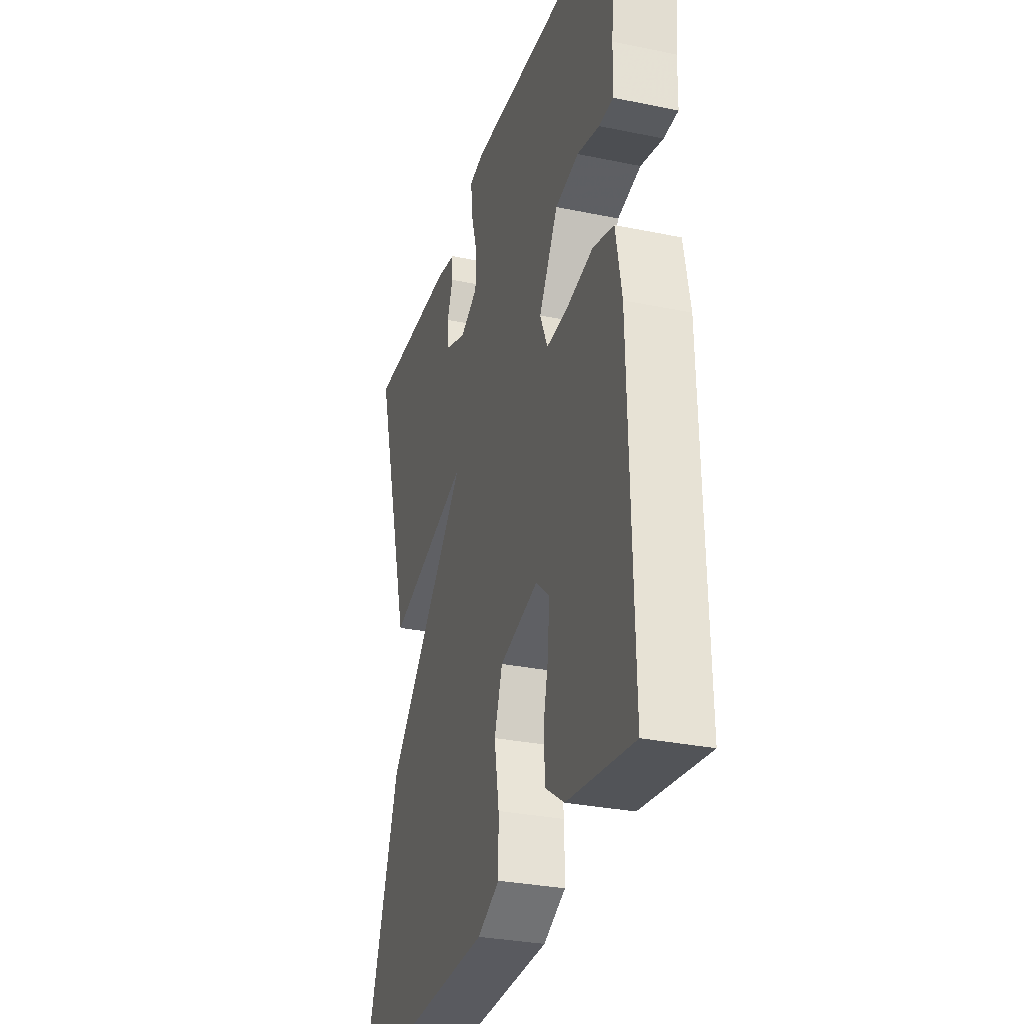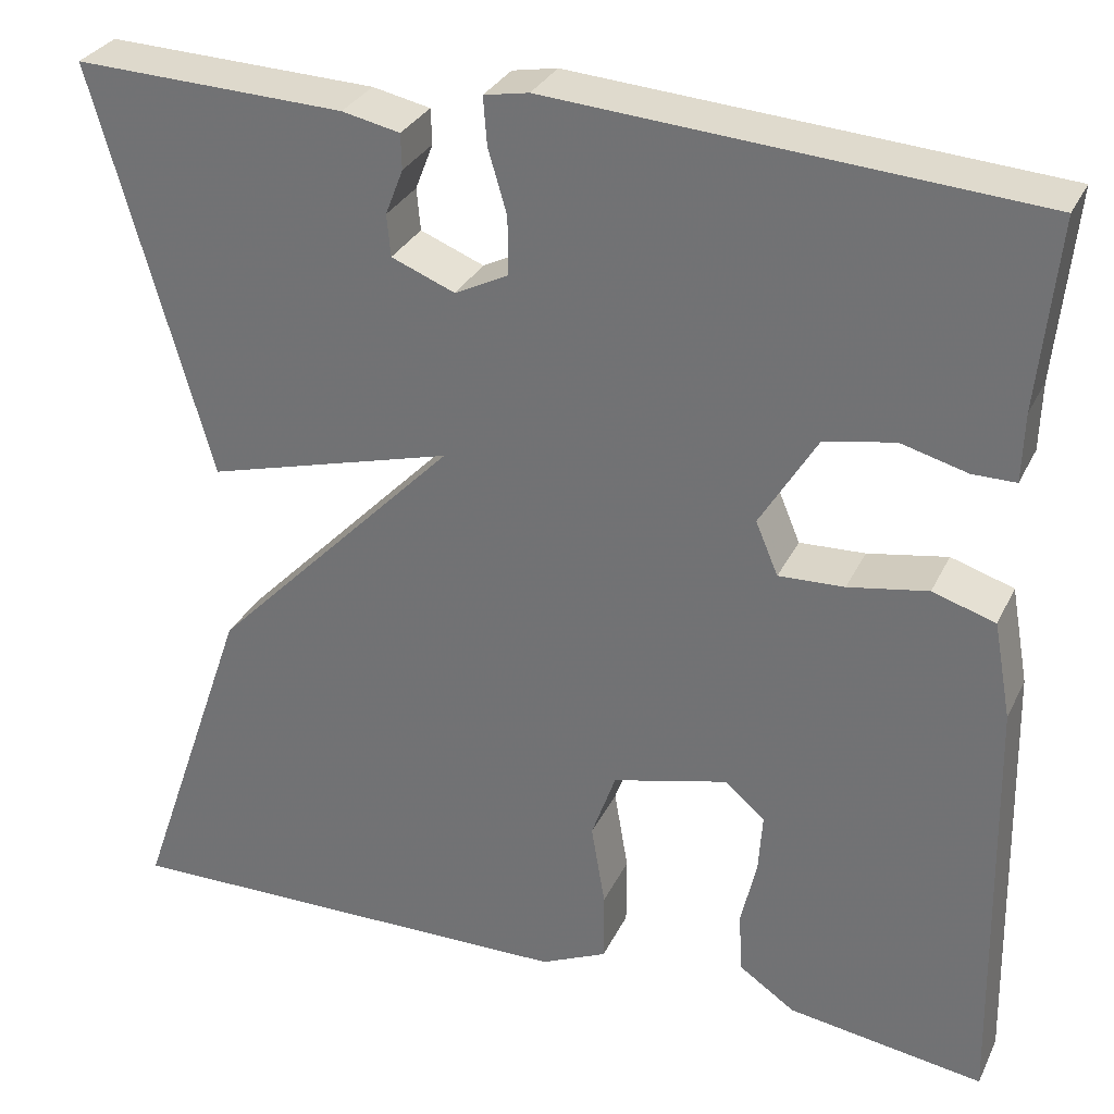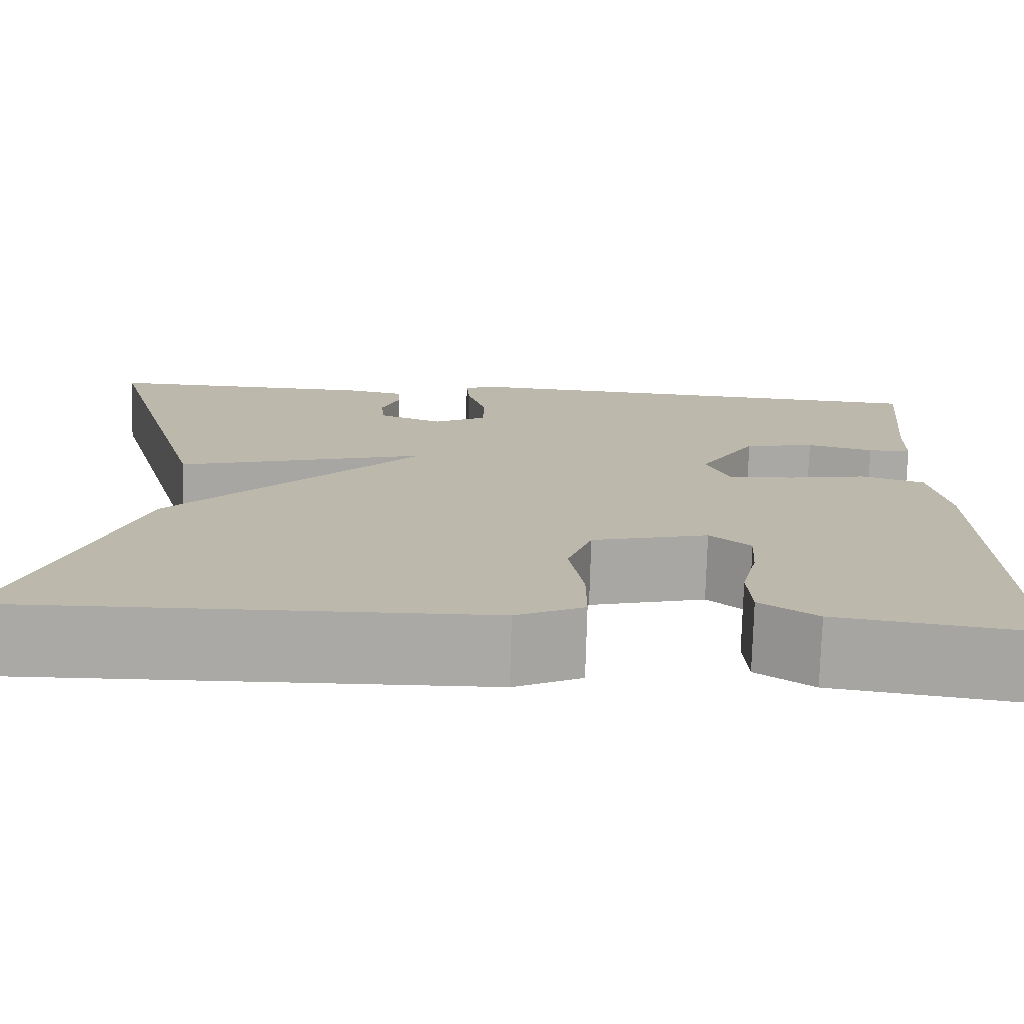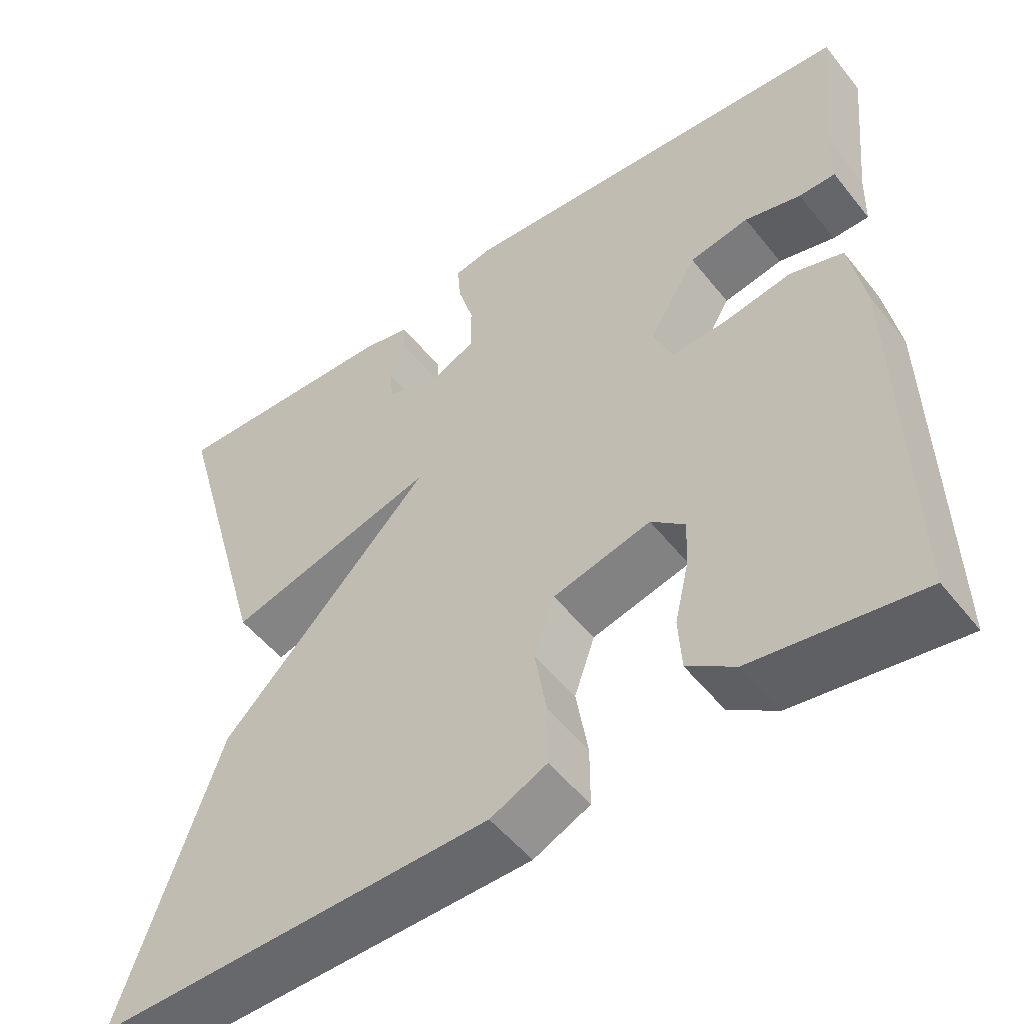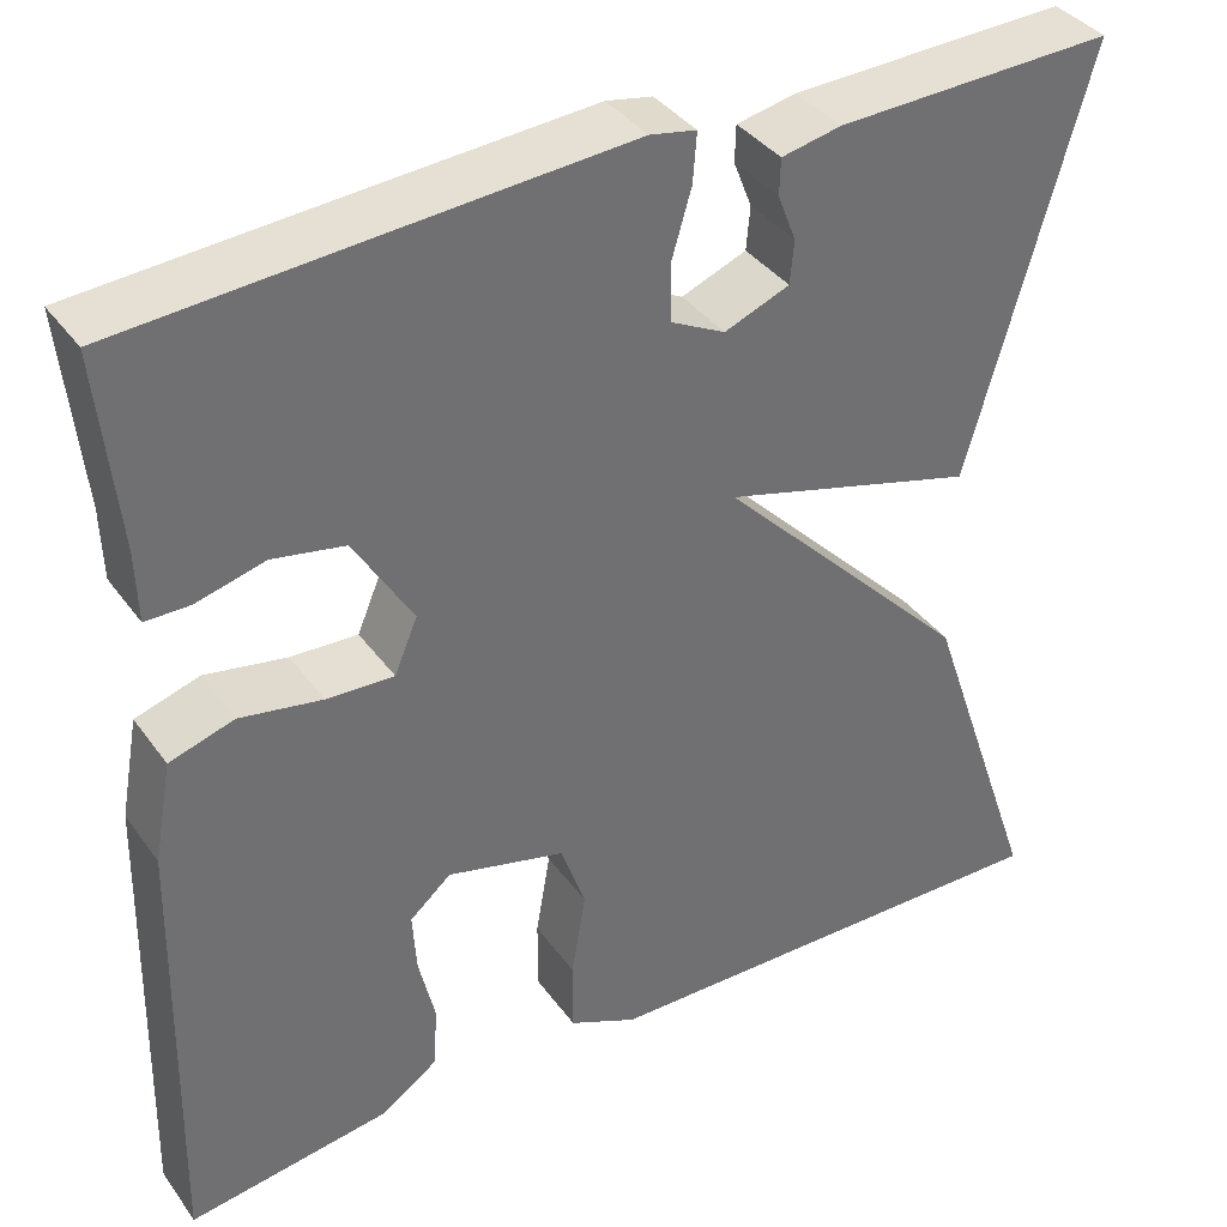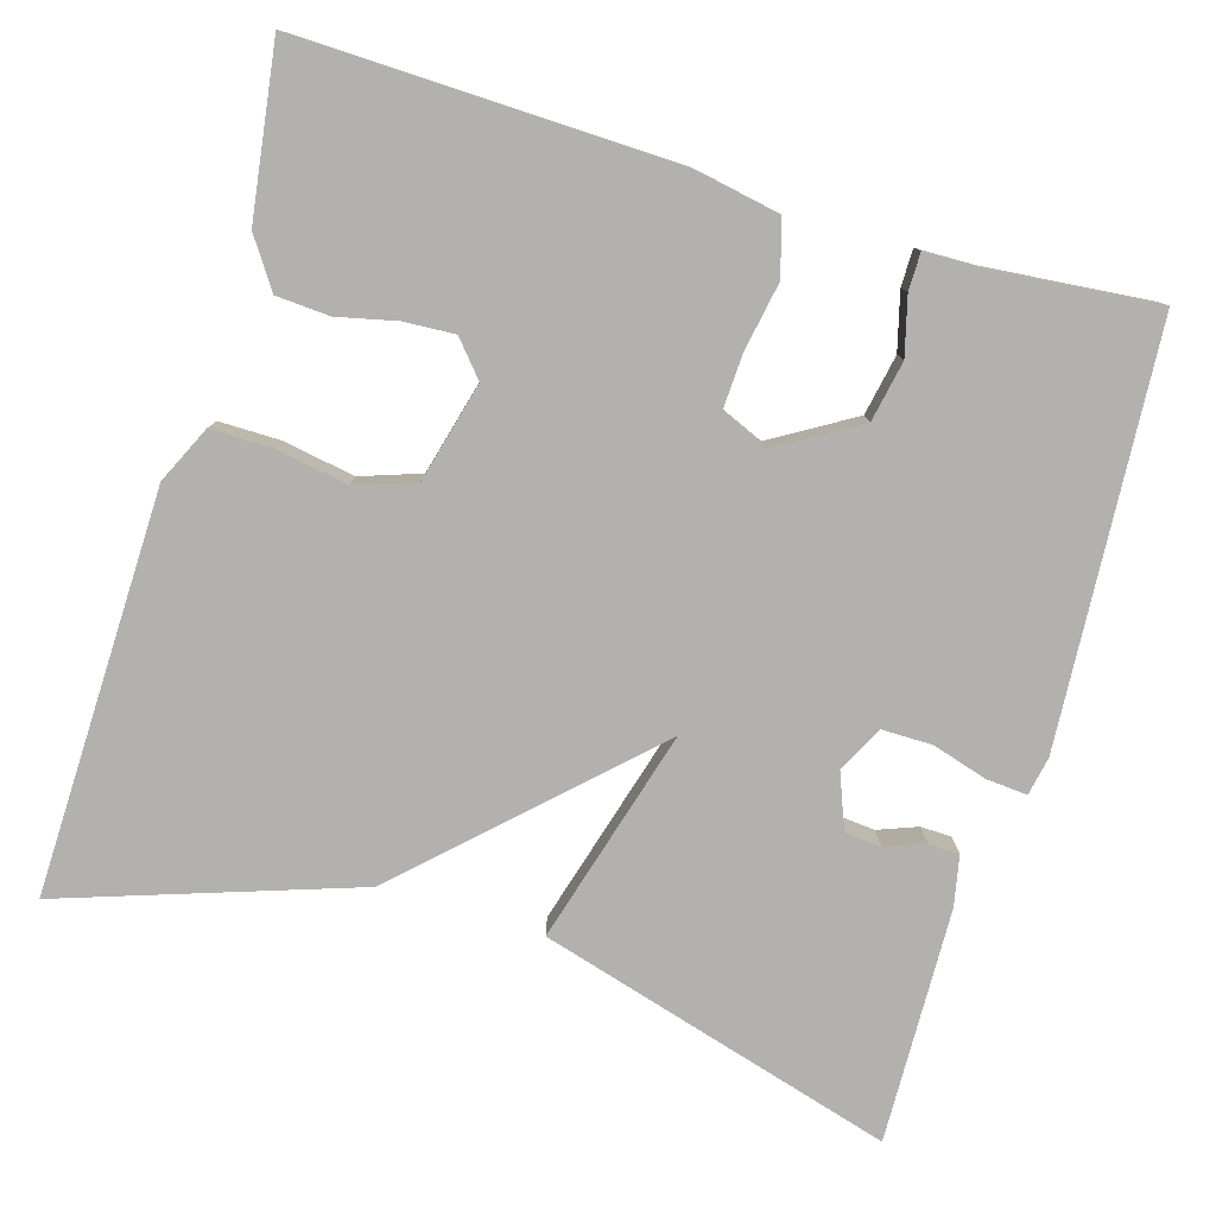
<metadata>
{"format":"obj","ext":"obj","renderer":"f3d","projection":"perspective","resolution":1024,"background":"white","views":[{"elev":-31.0,"azim":-106.5,"up":"+Z"},{"elev":30.7,"azim":-157.8,"up":"+Z"},{"elev":-75.3,"azim":178.4,"up":"+Z"},{"elev":-51.7,"azim":-142.8,"up":"+Z"},{"elev":37.6,"azim":-31.6,"up":"+Z"},{"elev":-79.2,"azim":-106.9,"up":"+Y"}]}
</metadata>
<code>
v -0.5 0.07 0.5
v 0.013 0.07 0.537
v 0.061 0.07 0.528
v 0.057 0.07 0.477
v 0.037 0.07 0.409
v 0.037 0.07 0.347
v 0.094 0.07 0.318
v 0.162 0.07 0.345
v 0.166 0.07 0.39
v 0.147 0.07 0.439
v 0.148 0.07 0.477
v 0.21 0.07 0.49
v 0.5 0.07 0.5
v 0.376 0.07 0.059
v 0.11 0.07 0.133
v 0.376 0.07 -0.141
v 0.5 0.07 -0.5
v 0.001 0.07 -0.492
v -0.07 0.07 -0.459
v -0.07 0.07 -0.383
v -0.055 0.07 -0.294
v -0.081 0.07 -0.22
v -0.204 0.07 -0.189
v -0.247 0.07 -0.226
v -0.243 0.07 -0.289
v -0.226 0.07 -0.362
v -0.23 0.07 -0.428
v -0.29 0.07 -0.469
v -0.5 0.07 -0.5
v -0.49 0.07 -0.035
v -0.471 0.07 0.069
v -0.404 0.07 0.09
v -0.319 0.07 0.075
v -0.249 0.07 0.072
v -0.225 0.07 0.129
v -0.286 0.07 0.23
v -0.361 0.07 0.244
v -0.432 0.07 0.225
v -0.478 0.07 0.225
v -0.48 0.07 0.298
v -0.5 0 0.5
v 0.013 0 0.537
v 0.061 0 0.528
v 0.057 0 0.477
v 0.037 0 0.409
v 0.037 0 0.347
v 0.094 0 0.318
v 0.162 0 0.345
v 0.166 0 0.39
v 0.147 0 0.439
v 0.148 0 0.477
v 0.21 0 0.49
v 0.5 0 0.5
v 0.376 0 0.059
v 0.11 0 0.133
v 0.376 0 -0.141
v 0.5 0 -0.5
v 0.001 0 -0.492
v -0.07 0 -0.459
v -0.07 0 -0.383
v -0.055 0 -0.294
v -0.081 0 -0.22
v -0.204 0 -0.189
v -0.247 0 -0.226
v -0.243 0 -0.289
v -0.226 0 -0.362
v -0.23 0 -0.428
v -0.29 0 -0.469
v -0.5 0 -0.5
v -0.49 0 -0.035
v -0.471 0 0.069
v -0.404 0 0.09
v -0.319 0 0.075
v -0.249 0 0.072
v -0.225 0 0.129
v -0.286 0 0.23
v -0.361 0 0.244
v -0.432 0 0.225
v -0.478 0 0.225
v -0.48 0 0.298
f 37 38 39 40
f 3 4 5
f 2 3 5
f 1 2 5
f 40 1 5
f 37 40 5
f 36 37 5
f 35 36 5 6
f 34 35 6 7
f 31 32 33
f 30 31 33
f 29 30 33
f 28 29 33
f 27 28 33
f 25 26 27
f 25 27 33
f 24 25 33
f 23 24 33 34
f 19 20 21
f 18 19 21
f 17 18 21
f 16 17 21
f 15 16 21
f 15 21 22
f 12 13 14 15
f 9 10 11 12
f 8 9 12
f 8 12 15
f 22 23 34
f 15 22 34
f 8 15 34
f 7 8 34
f 80 79 78 77
f 45 44 43
f 45 43 42
f 45 42 41
f 45 41 80
f 45 80 77
f 45 77 76
f 46 45 76 75
f 47 46 75 74
f 73 72 71
f 73 71 70
f 73 70 69
f 73 69 68
f 73 68 67
f 67 66 65
f 73 67 65
f 73 65 64
f 74 73 64 63
f 61 60 59
f 61 59 58
f 61 58 57
f 61 57 56
f 61 56 55
f 62 61 55
f 55 54 53 52
f 52 51 50 49
f 52 49 48
f 55 52 48
f 74 63 62
f 74 62 55
f 74 55 48
f 74 48 47
f 1 41 42 2
f 2 42 43 3
f 3 43 44 4
f 4 44 45 5
f 5 45 46 6
f 6 46 47 7
f 7 47 48 8
f 8 48 49 9
f 9 49 50 10
f 10 50 51 11
f 11 51 52 12
f 12 52 53 13
f 13 53 54 14
f 14 54 55 15
f 15 55 56 16
f 16 56 57 17
f 17 57 58 18
f 18 58 59 19
f 19 59 60 20
f 20 60 61 21
f 21 61 62 22
f 22 62 63 23
f 23 63 64 24
f 24 64 65 25
f 25 65 66 26
f 26 66 67 27
f 27 67 68 28
f 28 68 69 29
f 29 69 70 30
f 30 70 71 31
f 31 71 72 32
f 32 72 73 33
f 33 73 74 34
f 34 74 75 35
f 35 75 76 36
f 36 76 77 37
f 37 77 78 38
f 38 78 79 39
f 39 79 80 40
f 40 80 41 1

</code>
